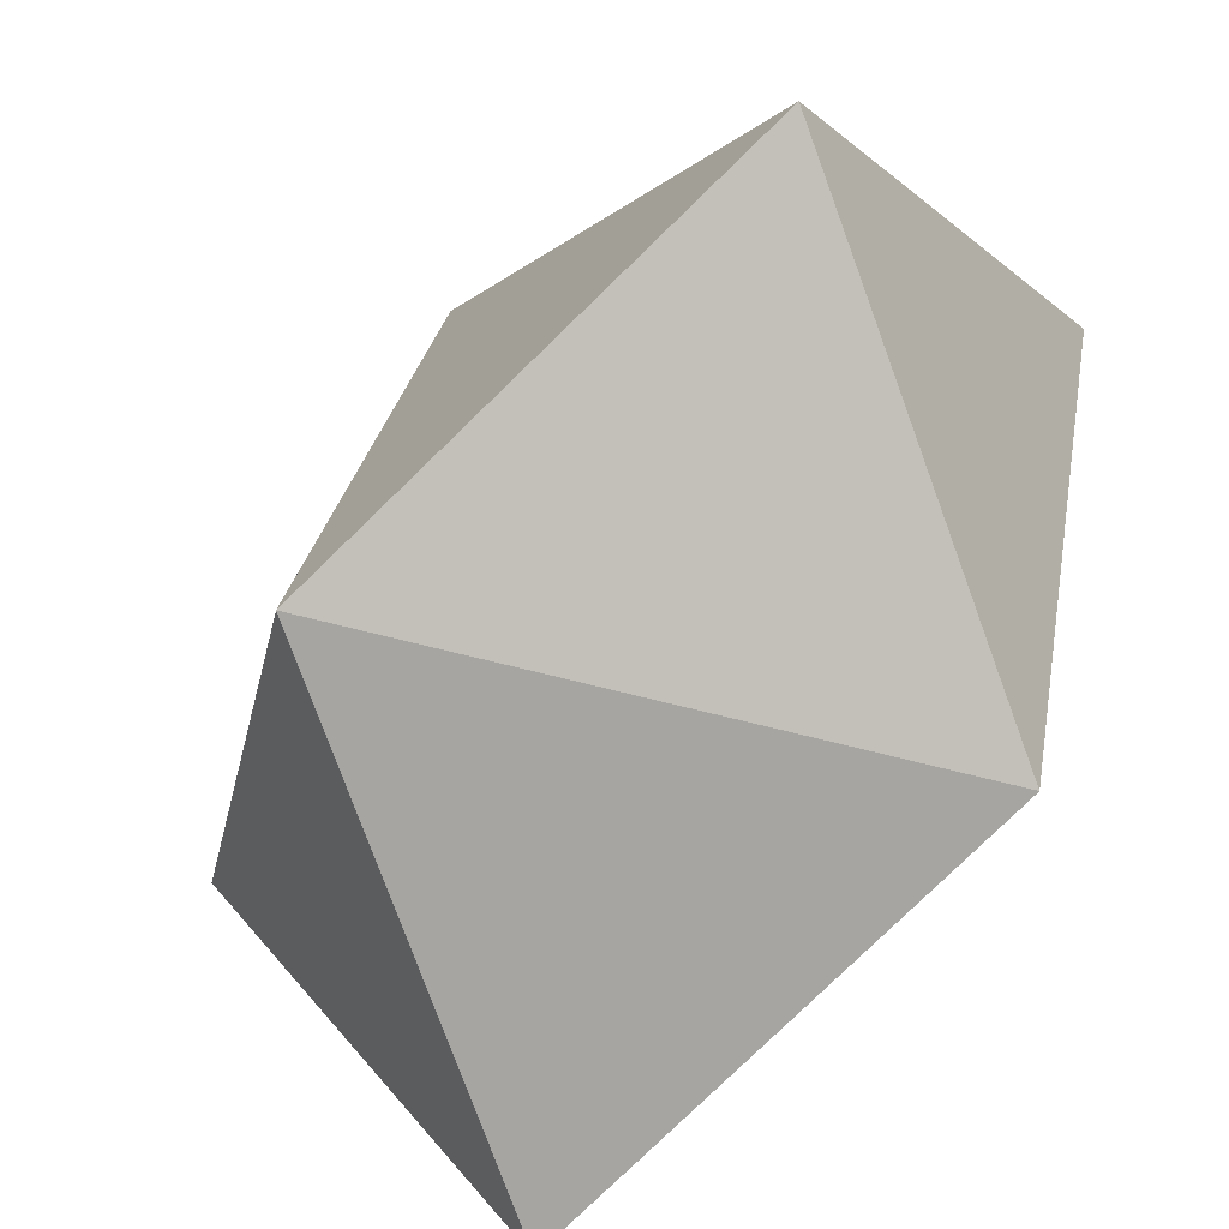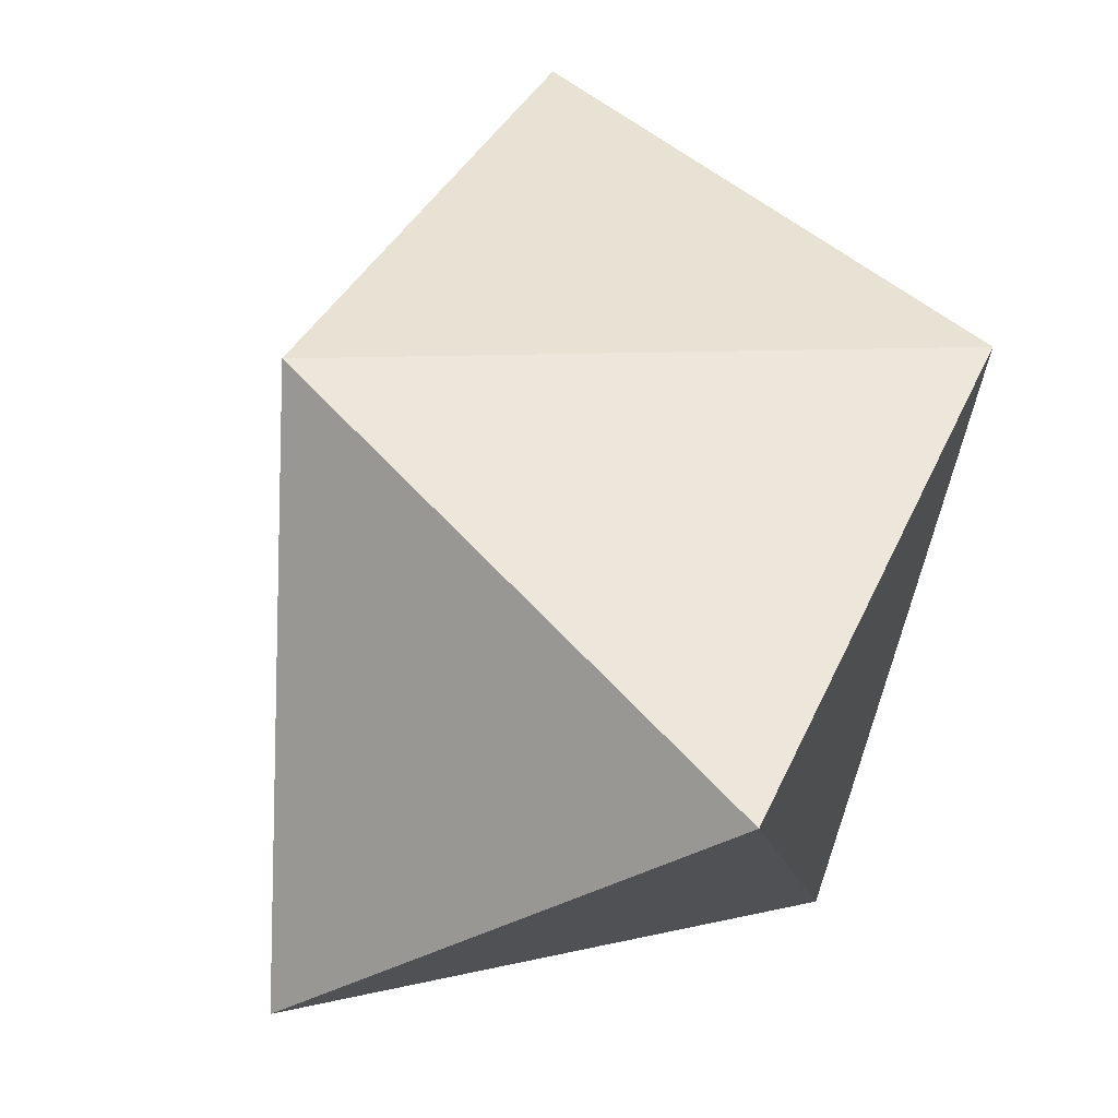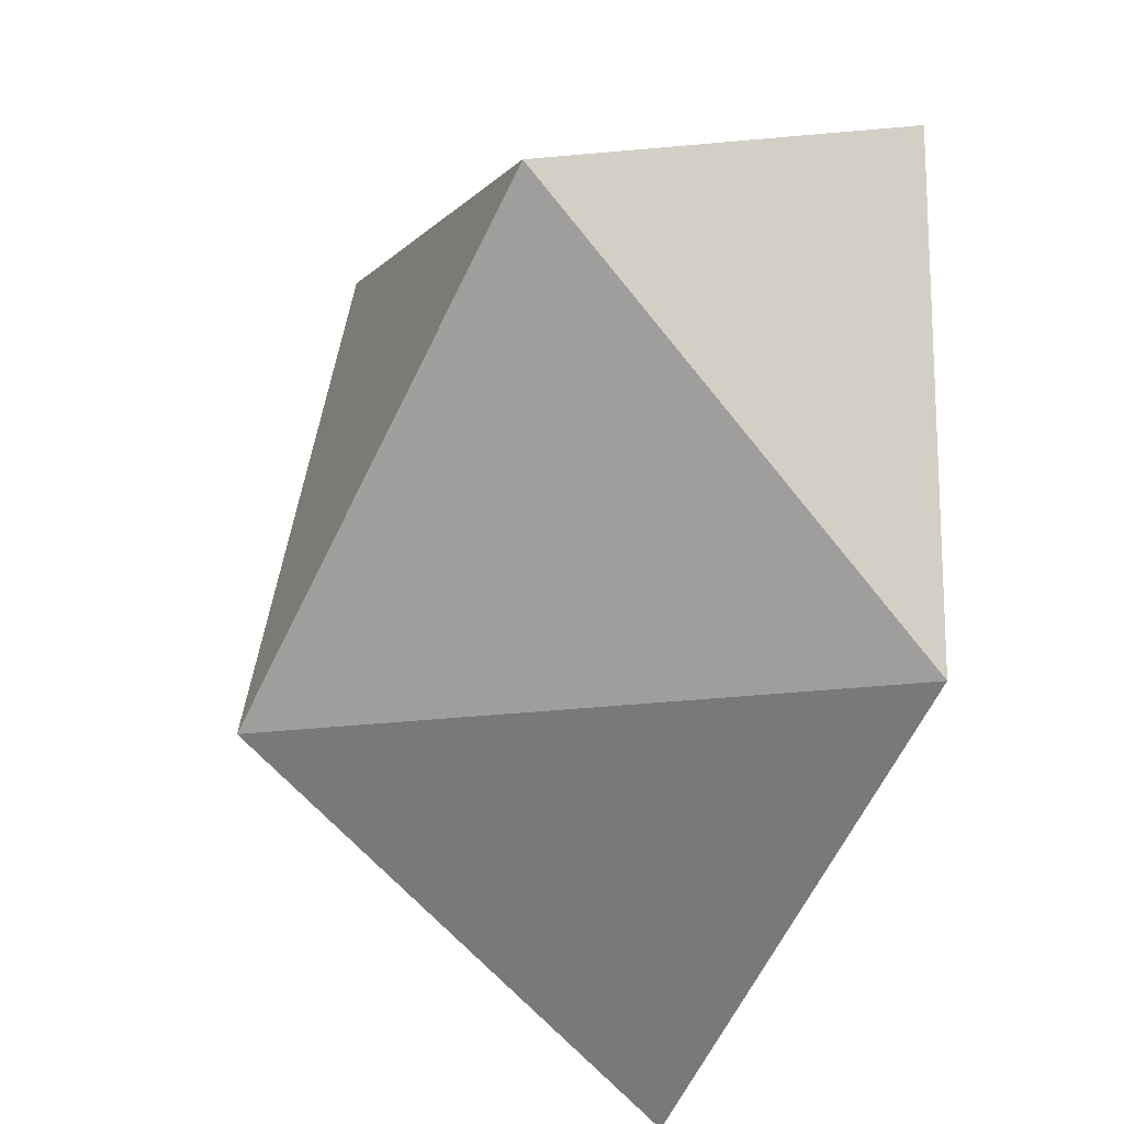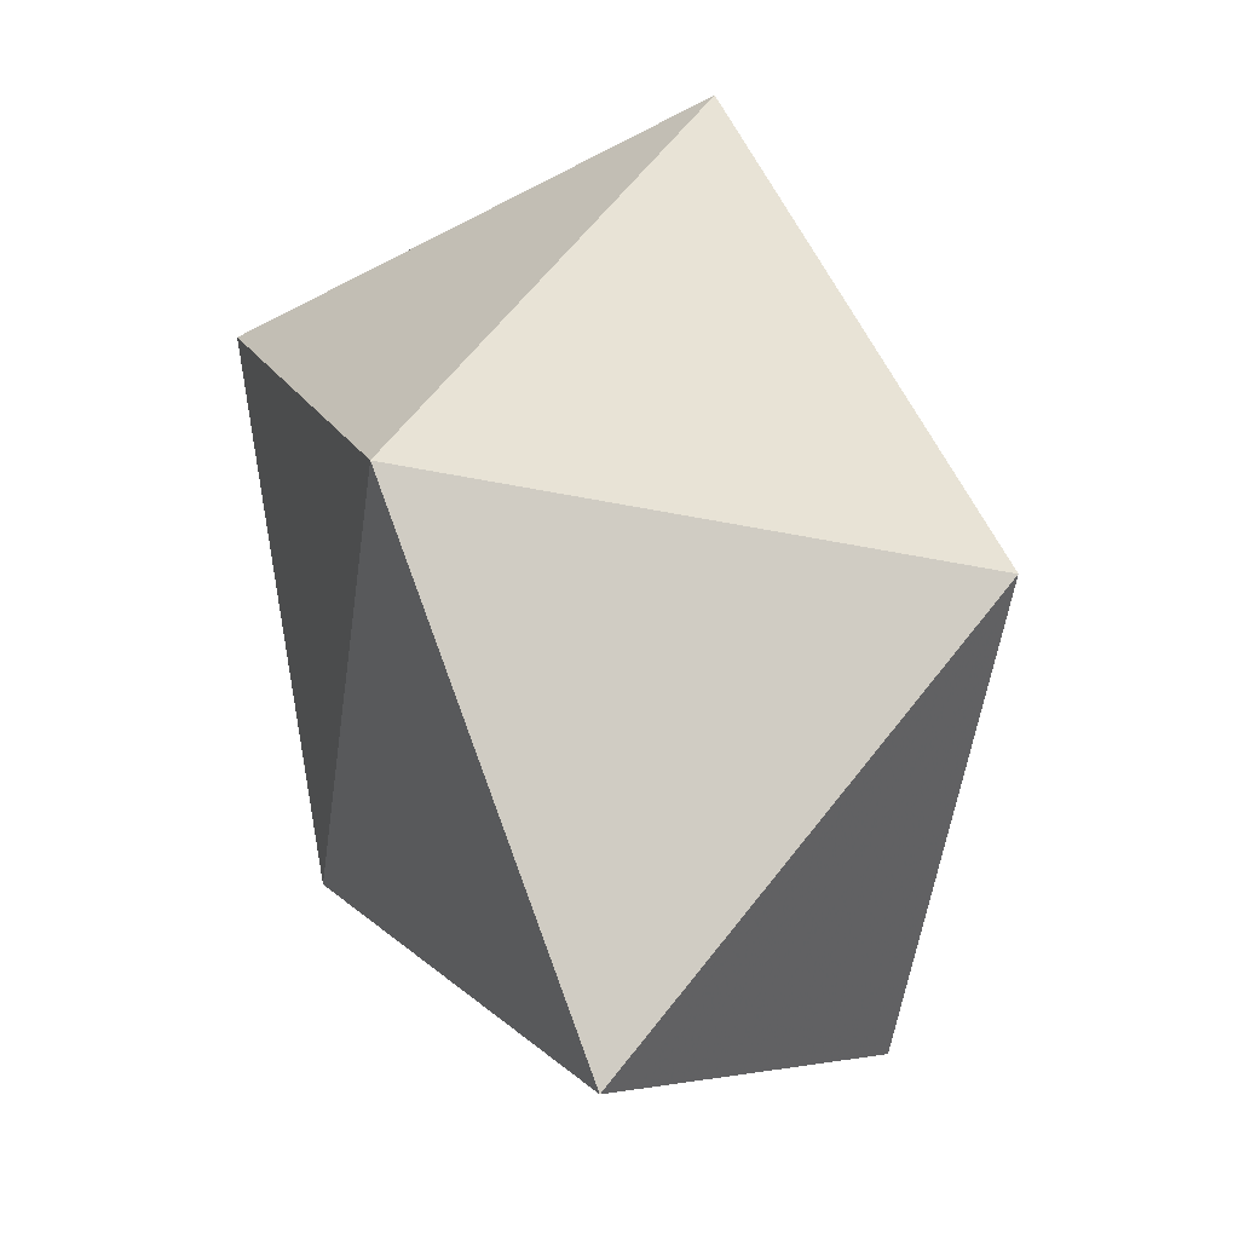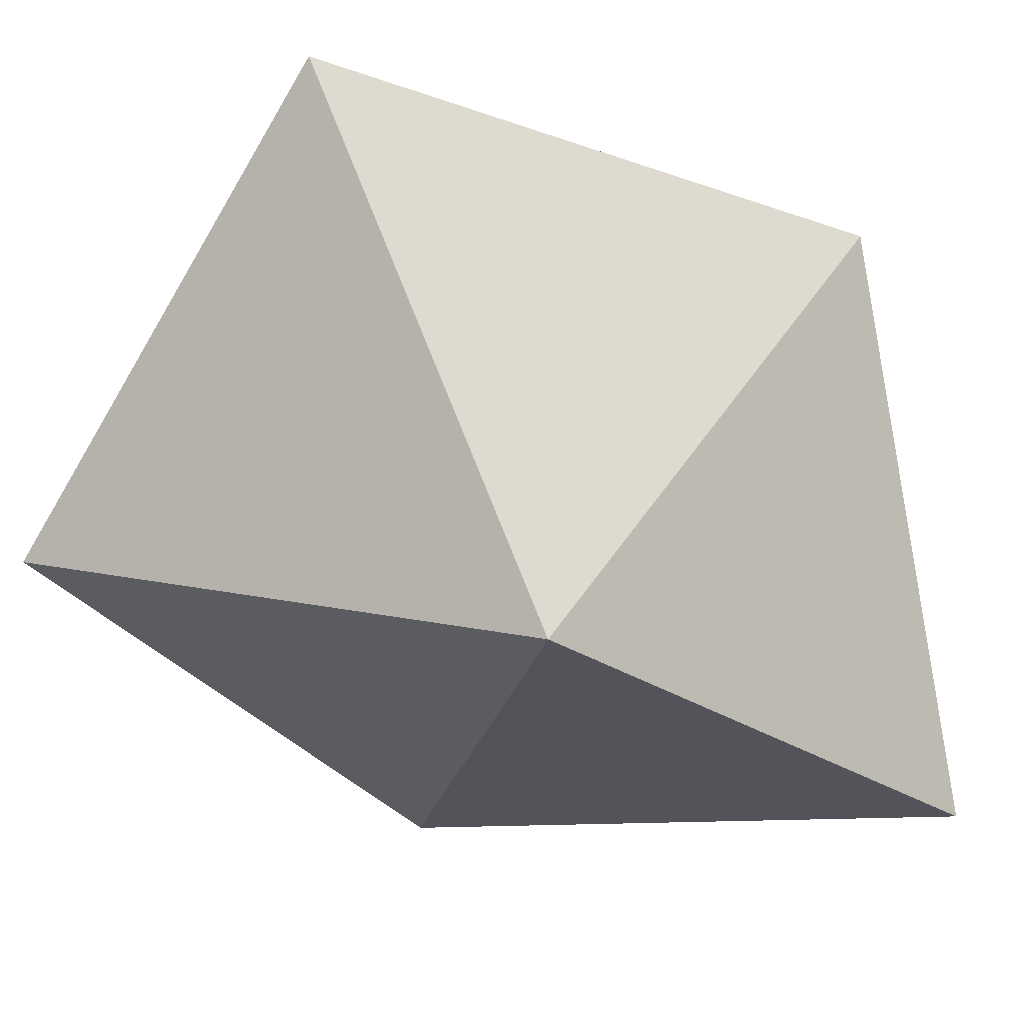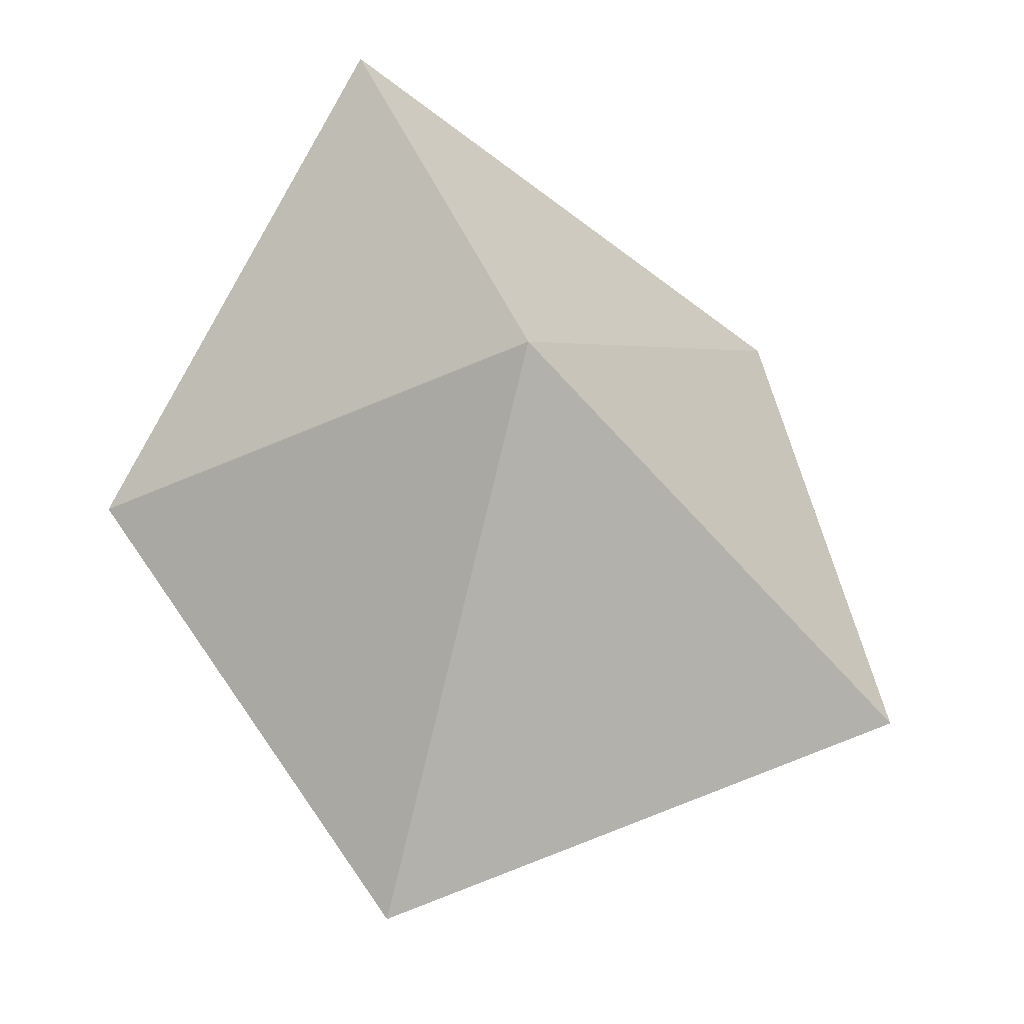
<metadata>
{"format":"obj","ext":"obj","renderer":"f3d","projection":"perspective","resolution":1024,"background":"white","views":[{"elev":-68.2,"azim":109.3,"up":"+Y"},{"elev":55.6,"azim":157.8,"up":"+Y"},{"elev":-52.8,"azim":129.8,"up":"+Y"},{"elev":16.5,"azim":76.8,"up":"+Z"},{"elev":-23.9,"azim":-159.0,"up":"+Y"},{"elev":-66.9,"azim":-31.9,"up":"+Z"}]}
</metadata>
<code>
g crystal
v -0.5945 -0.5657 0.3837
v 0.3835 -0.4785 0.3863
v -0.1797 -0.4974 -0.4706
v 0.7349 -0.2299 -0.4512
v -0.593 0.3049 -0.07668
v -0.2369 0.1843 0.8142
v 0.1073 0.4083 -0.7469
v 0.44 0.4741 0.1754
f 4 8 7
f 4 2 8
f 8 2 6
f 2 1 6
f 6 1 5
f 1 3 5
f 5 3 7
f 4 7 3
f 4 3 2
f 3 1 2
f 7 8 5
f 6 5 8

</code>
